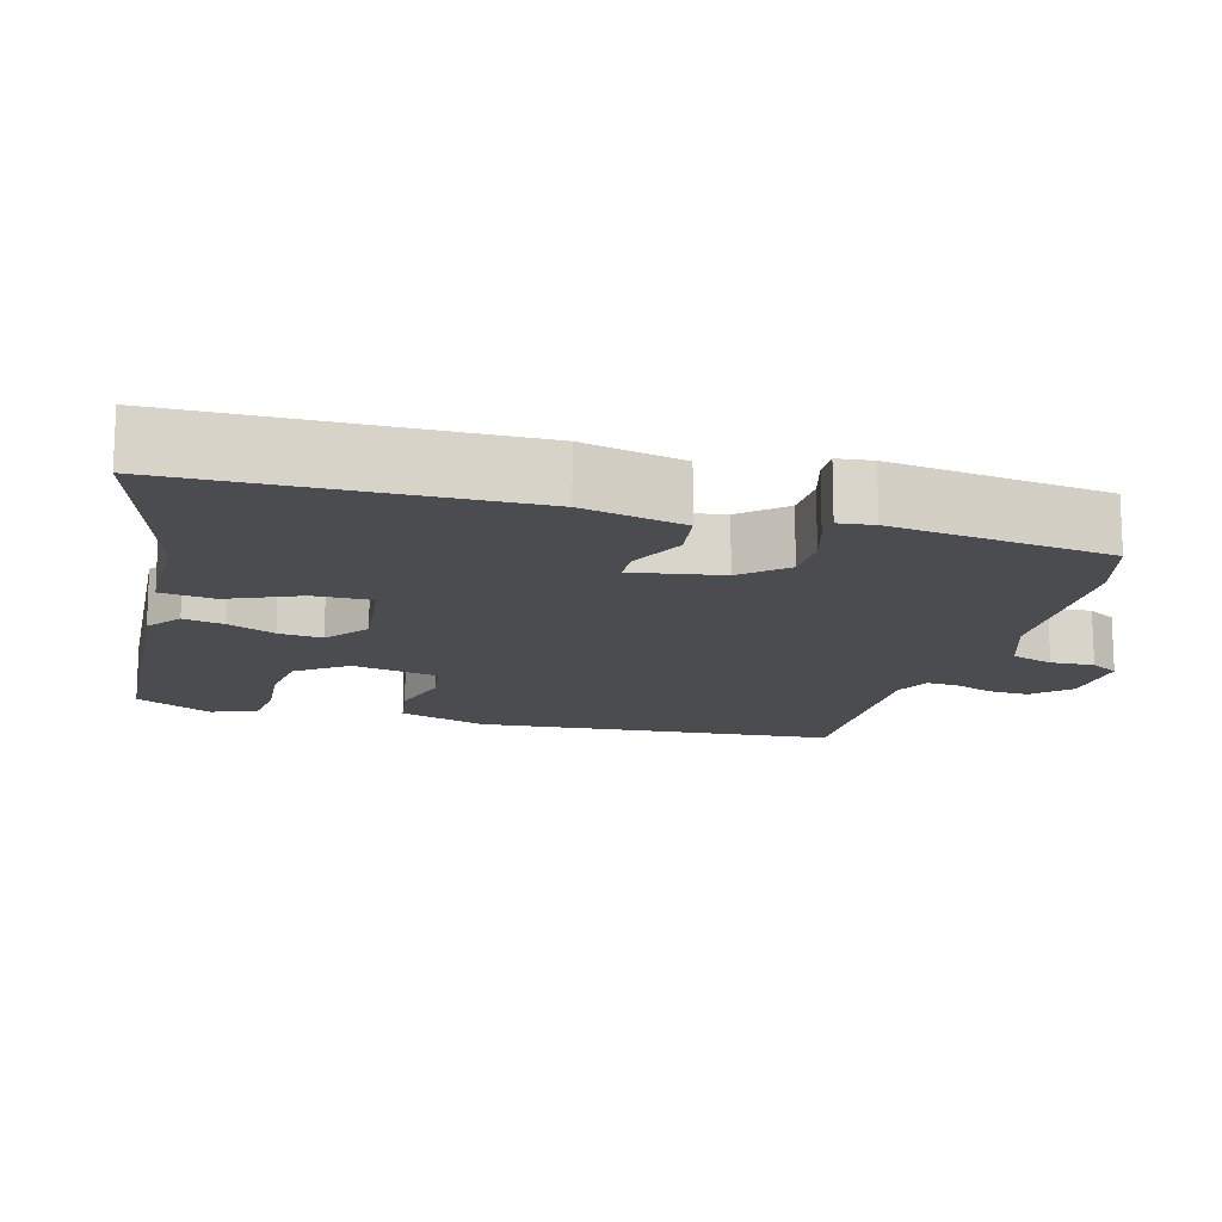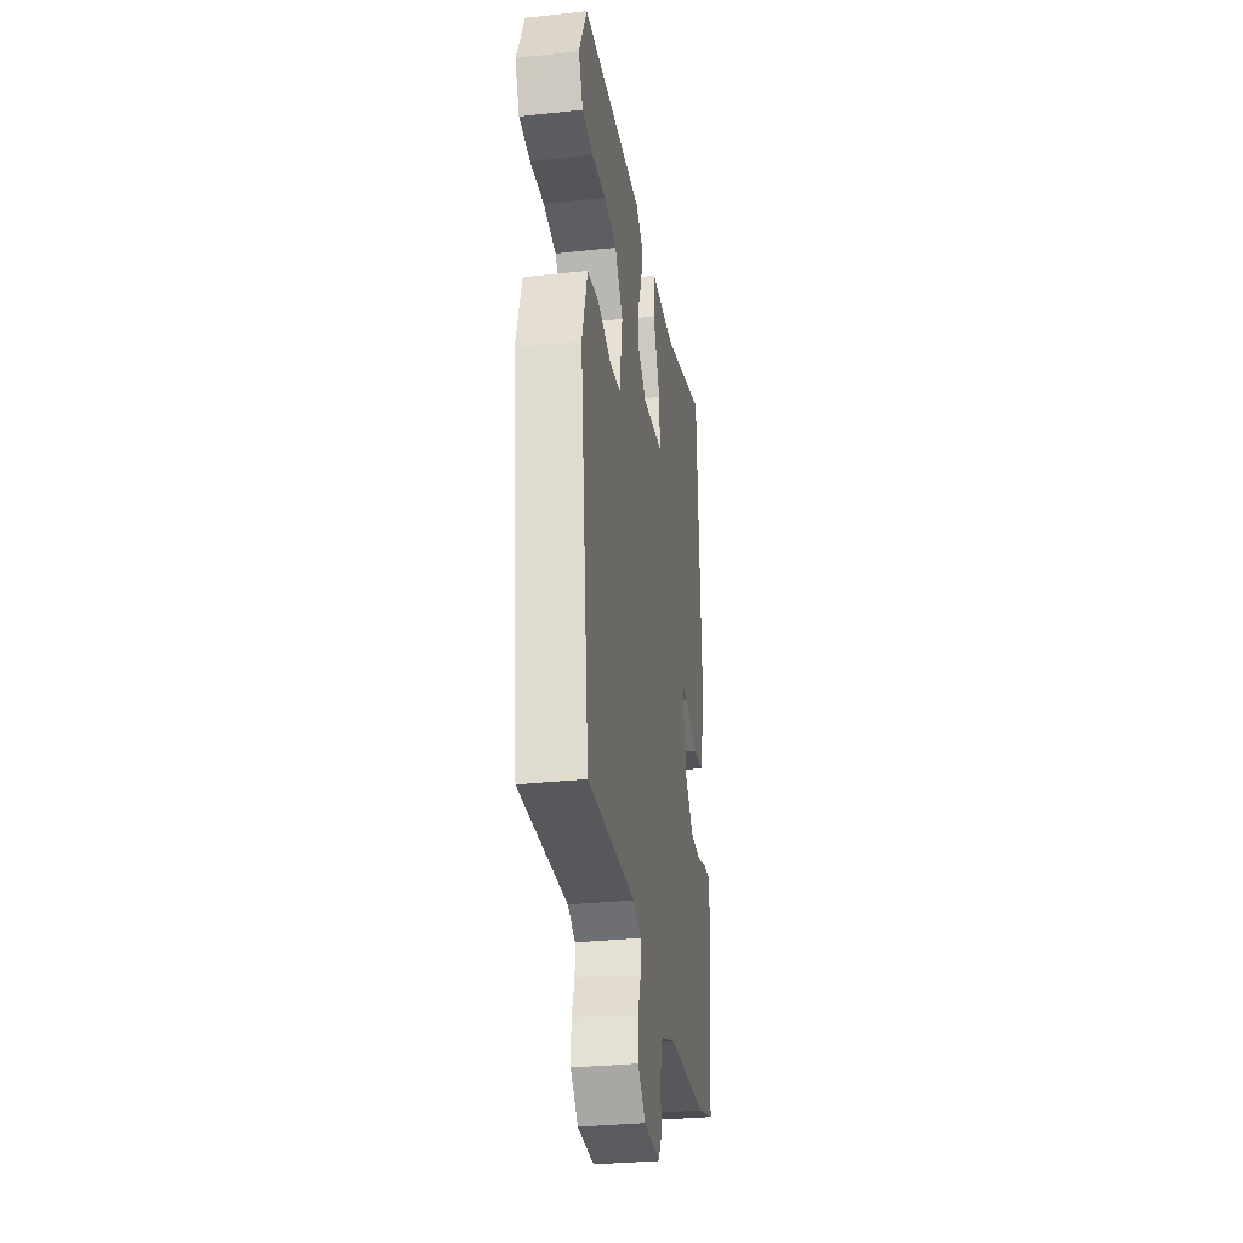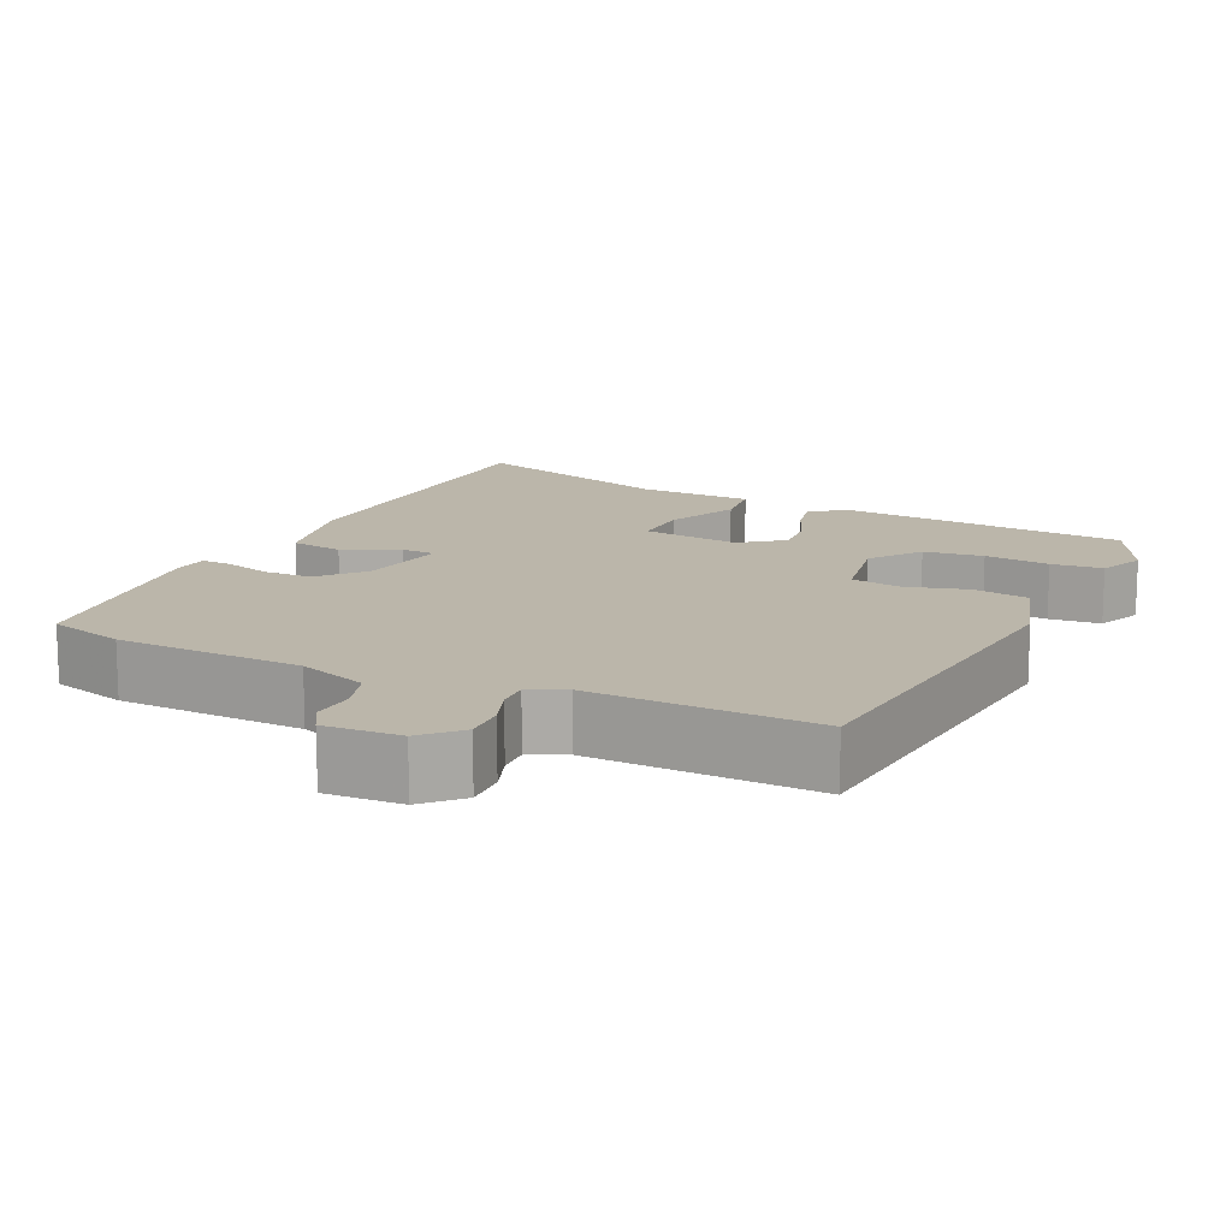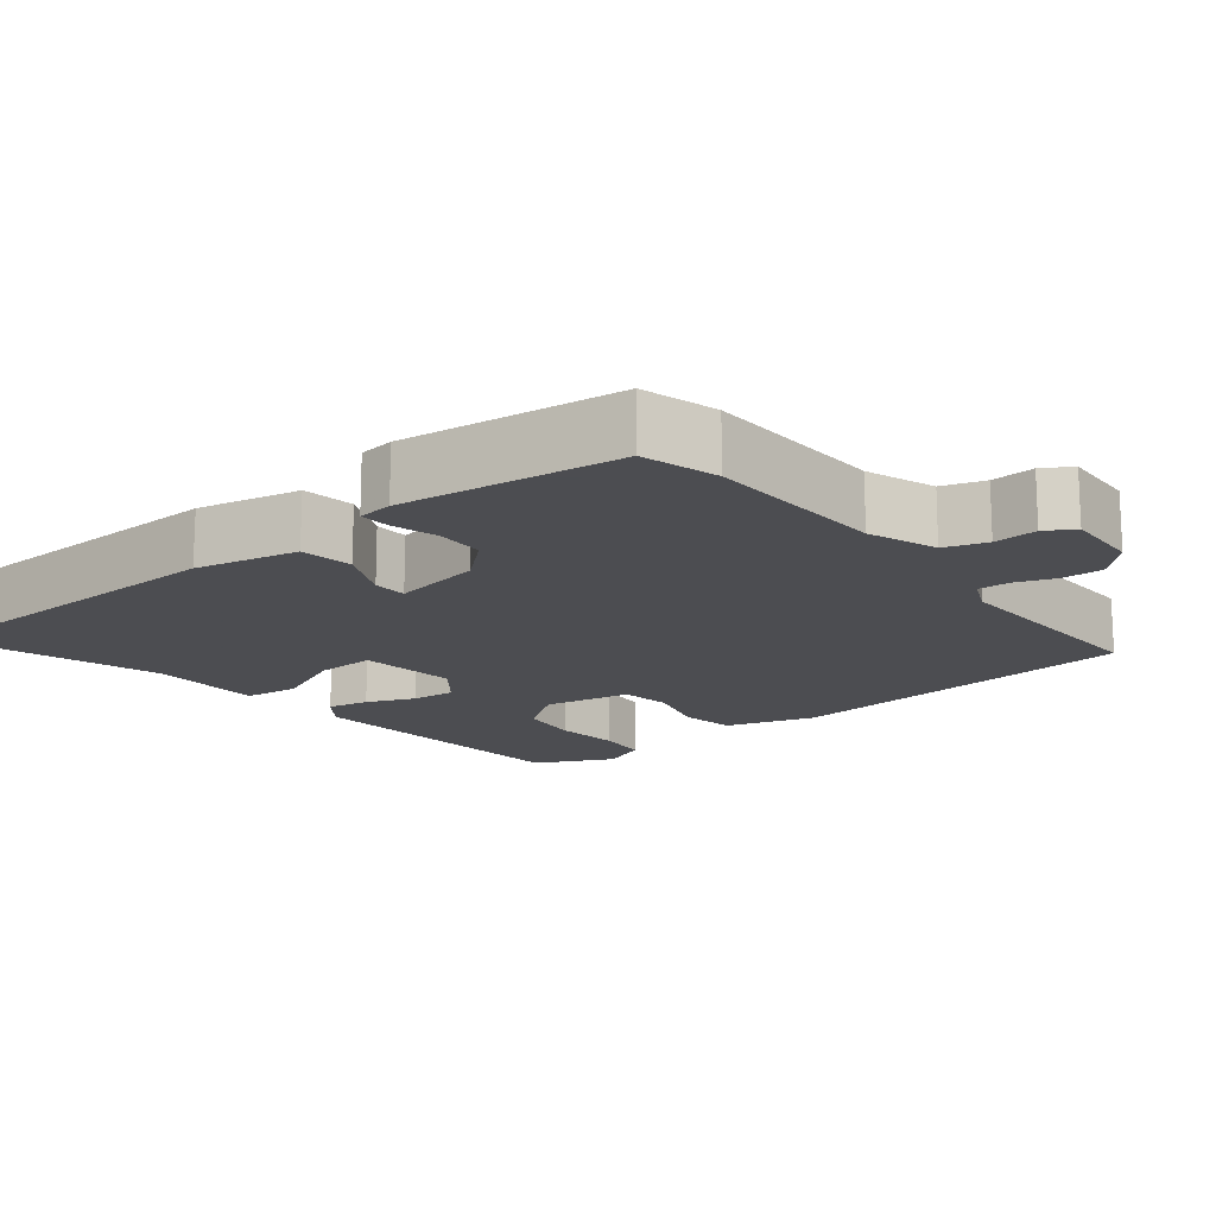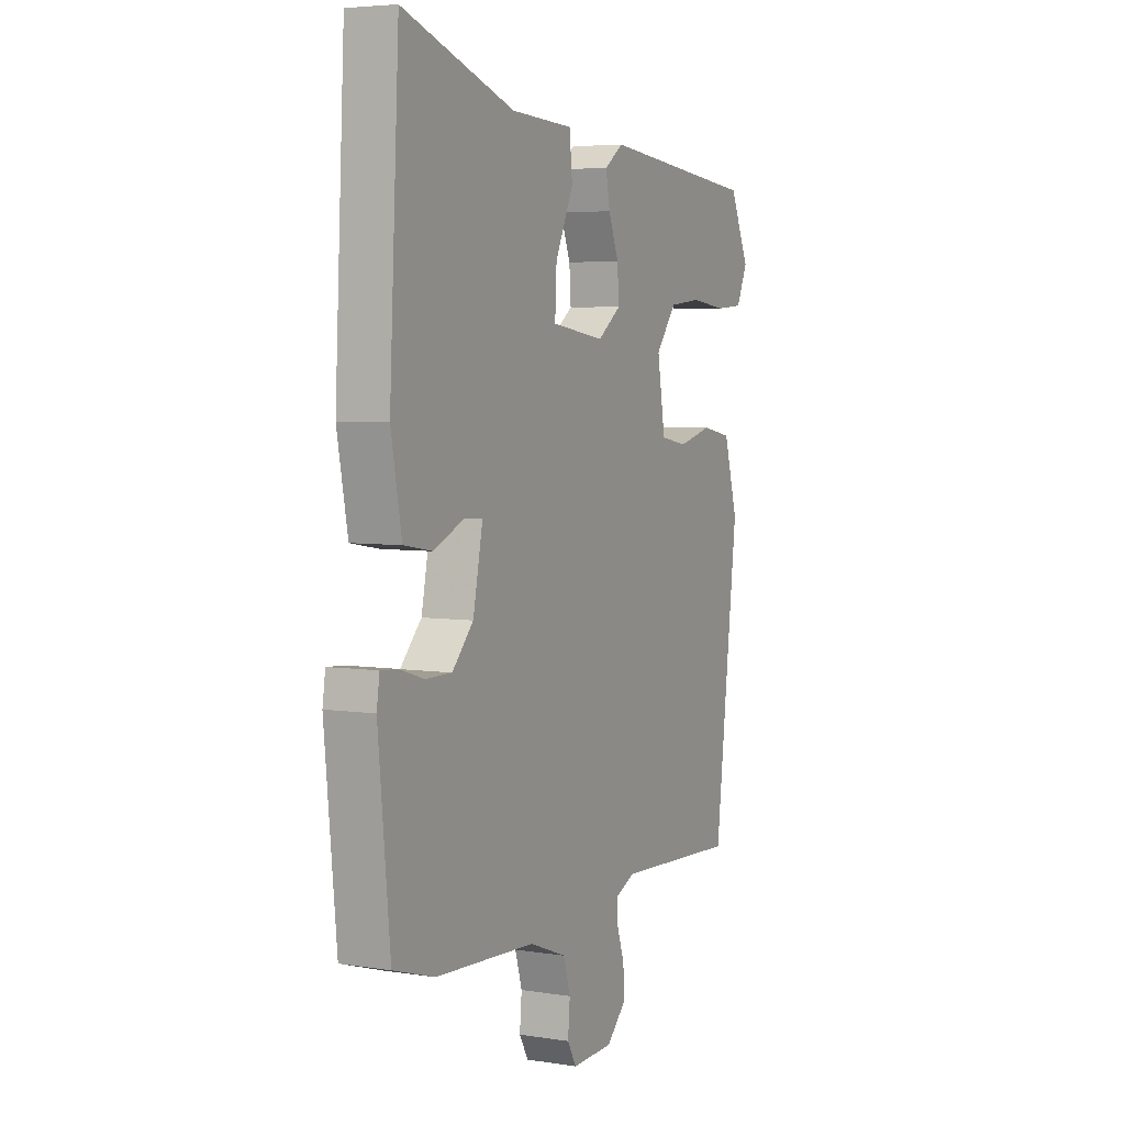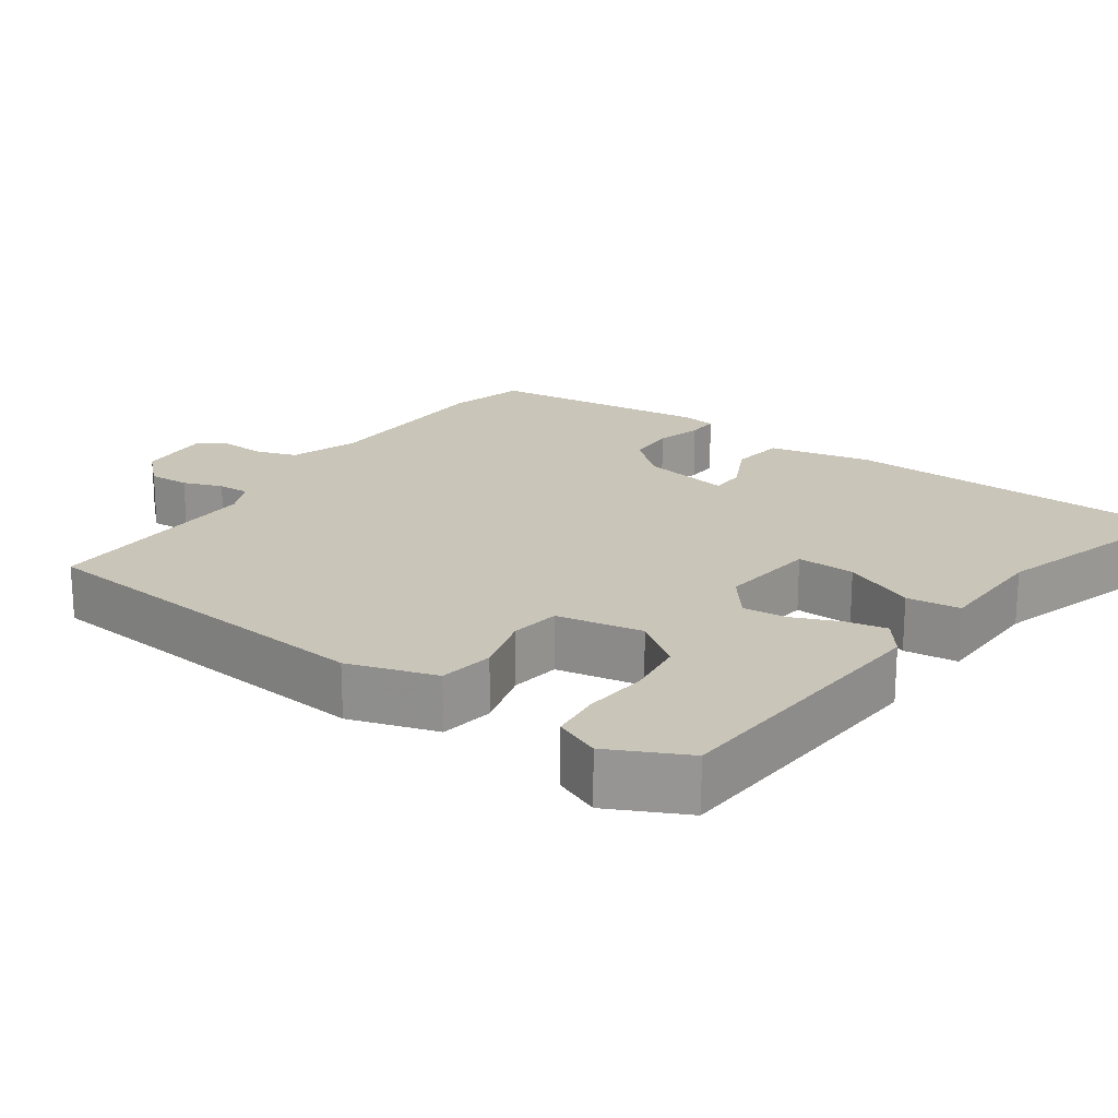
<metadata>
{"format":"obj","ext":"obj","renderer":"f3d","projection":"perspective","resolution":1024,"background":"white","views":[{"elev":-15.0,"azim":72.8,"up":"+Y"},{"elev":-31.7,"azim":-81.3,"up":"+Z"},{"elev":14.0,"azim":-156.0,"up":"+Y"},{"elev":-16.1,"azim":127.3,"up":"+Y"},{"elev":5.0,"azim":116.3,"up":"+Z"},{"elev":20.6,"azim":-56.5,"up":"+Y"}]}
</metadata>
<code>
v -0.429 0.07 -0.525
v -0.486 0.07 -0.046
v -0.452 0.07 0.073
v -0.379 0.07 0.087
v -0.296 0.07 0.066
v -0.23 0.07 0.078
v -0.211 0.07 0.194
v -0.261 0.07 0.259
v -0.34 0.07 0.267
v -0.426 0.07 0.256
v -0.494 0.07 0.261
v -0.521 0.07 0.321
v -0.473 0.07 0.426
v -0.09 0.07 0.465
v -0.044 0.07 0.432
v -0.054 0.07 0.377
v -0.079 0.07 0.313
v -0.083 0.07 0.254
v -0.026 0.07 0.212
v 0.104 0.07 0.231
v 0.1 0.07 0.309
v 0.056 0.07 0.404
v 0.063 0.07 0.476
v 0.215 0.07 0.484
v 0.489 0.07 0.577
v 0.513 0.07 0.12
v 0.487 0.07 -0.018
v 0.417 0.07 -0.03
v 0.342 0.07 0.003
v 0.297 0.07 0
v 0.321 0.07 -0.119
v 0.373 0.07 -0.175
v 0.437 0.07 -0.175
v 0.498 0.07 -0.156
v 0.539 0.07 -0.153
v 0.546 0.07 -0.2
v 0.517 0.07 -0.495
v 0.416 0.07 -0.526
v 0.17 0.07 -0.54
v 0.079 0.07 -0.575
v 0.062 0.07 -0.632
v 0.067 0.07 -0.69
v 0.045 0.07 -0.729
v -0.056 0.07 -0.726
v -0.103 0.07 -0.68
v -0.102 0.07 -0.625
v -0.084 0.07 -0.572
v -0.083 0.07 -0.53
v -0.131 0.07 -0.509
v -0.429 0 -0.525
v -0.486 0 -0.046
v -0.452 0 0.073
v -0.379 0 0.087
v -0.296 0 0.066
v -0.23 0 0.078
v -0.211 0 0.194
v -0.261 0 0.259
v -0.34 0 0.267
v -0.426 0 0.256
v -0.494 0 0.261
v -0.521 0 0.321
v -0.473 0 0.426
v -0.09 0 0.465
v -0.044 0 0.432
v -0.054 0 0.377
v -0.079 0 0.313
v -0.083 0 0.254
v -0.026 0 0.212
v 0.104 0 0.231
v 0.1 0 0.309
v 0.056 0 0.404
v 0.063 0 0.476
v 0.215 0 0.484
v 0.489 0 0.577
v 0.513 0 0.12
v 0.487 0 -0.018
v 0.417 0 -0.03
v 0.342 0 0.003
v 0.297 0 0
v 0.321 0 -0.119
v 0.373 0 -0.175
v 0.437 0 -0.175
v 0.498 0 -0.156
v 0.539 0 -0.153
v 0.546 0 -0.2
v 0.517 0 -0.495
v 0.416 0 -0.526
v 0.17 0 -0.54
v 0.079 0 -0.575
v 0.062 0 -0.632
v 0.067 0 -0.69
v 0.045 0 -0.729
v -0.056 0 -0.726
v -0.103 0 -0.68
v -0.102 0 -0.625
v -0.084 0 -0.572
v -0.083 0 -0.53
v -0.131 0 -0.509
f 44 45 46 47
f 44 47 48
f 41 42 43 44
f 40 41 44 48
f 39 40 48 49
f 37 38 39 49
f 33 34 35 36
f 32 33 36 37
f 31 32 37 49
f 26 27 28 29
f 24 25 26 29
f 24 29 30
f 21 22 23 24
f 20 21 24 30
f 19 20 30 31
f 14 15 16 17
f 14 17 18
f 13 14 18
f 9 10 11 12
f 8 9 12 13
f 2 3 4 5
f 2 5 6
f 1 2 6
f 49 1 6
f 31 49 6 7
f 19 31 7 8
f 8 13 18 19
f 96 95 94 93
f 97 96 93
f 93 92 91 90
f 97 93 90 89
f 98 97 89 88
f 98 88 87 86
f 85 84 83 82
f 86 85 82 81
f 98 86 81 80
f 78 77 76 75
f 78 75 74 73
f 79 78 73
f 73 72 71 70
f 79 73 70 69
f 80 79 69 68
f 66 65 64 63
f 67 66 63
f 67 63 62
f 61 60 59 58
f 62 61 58 57
f 54 53 52 51
f 55 54 51
f 55 51 50
f 55 50 98
f 56 55 98 80
f 57 56 80 68
f 68 67 62 57
f 1 50 51 2
f 2 51 52 3
f 3 52 53 4
f 4 53 54 5
f 5 54 55 6
f 6 55 56 7
f 7 56 57 8
f 8 57 58 9
f 9 58 59 10
f 10 59 60 11
f 11 60 61 12
f 12 61 62 13
f 13 62 63 14
f 14 63 64 15
f 15 64 65 16
f 16 65 66 17
f 17 66 67 18
f 18 67 68 19
f 19 68 69 20
f 20 69 70 21
f 21 70 71 22
f 22 71 72 23
f 23 72 73 24
f 24 73 74 25
f 25 74 75 26
f 26 75 76 27
f 27 76 77 28
f 28 77 78 29
f 29 78 79 30
f 30 79 80 31
f 31 80 81 32
f 32 81 82 33
f 33 82 83 34
f 34 83 84 35
f 35 84 85 36
f 36 85 86 37
f 37 86 87 38
f 38 87 88 39
f 39 88 89 40
f 40 89 90 41
f 41 90 91 42
f 42 91 92 43
f 43 92 93 44
f 44 93 94 45
f 45 94 95 46
f 46 95 96 47
f 47 96 97 48
f 48 97 98 49
f 49 98 50 1

</code>
